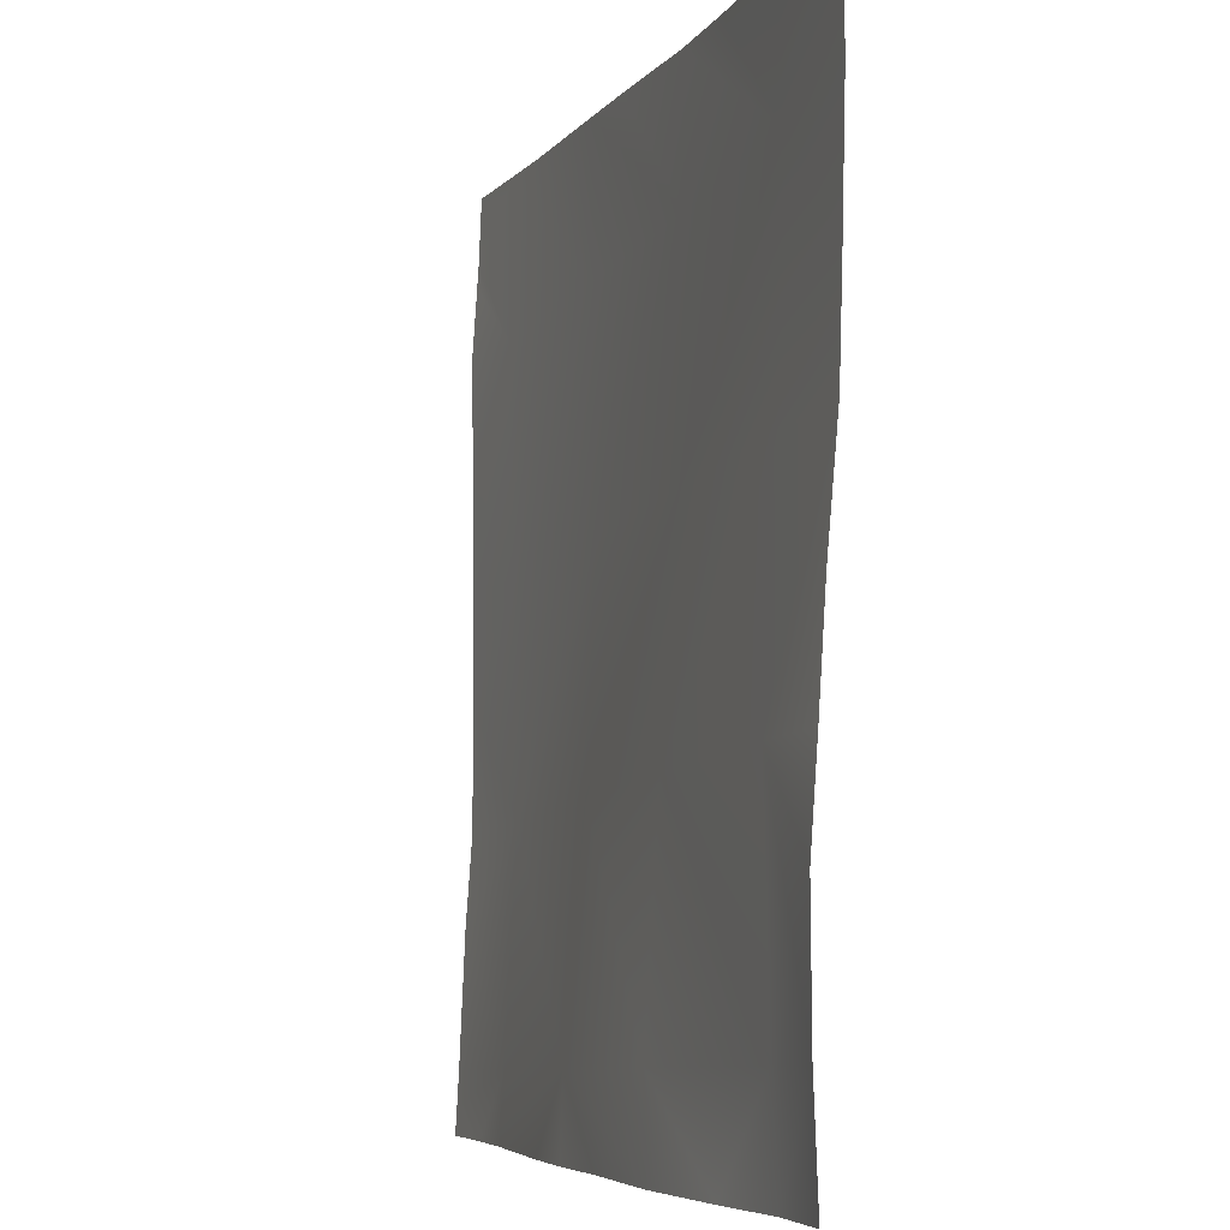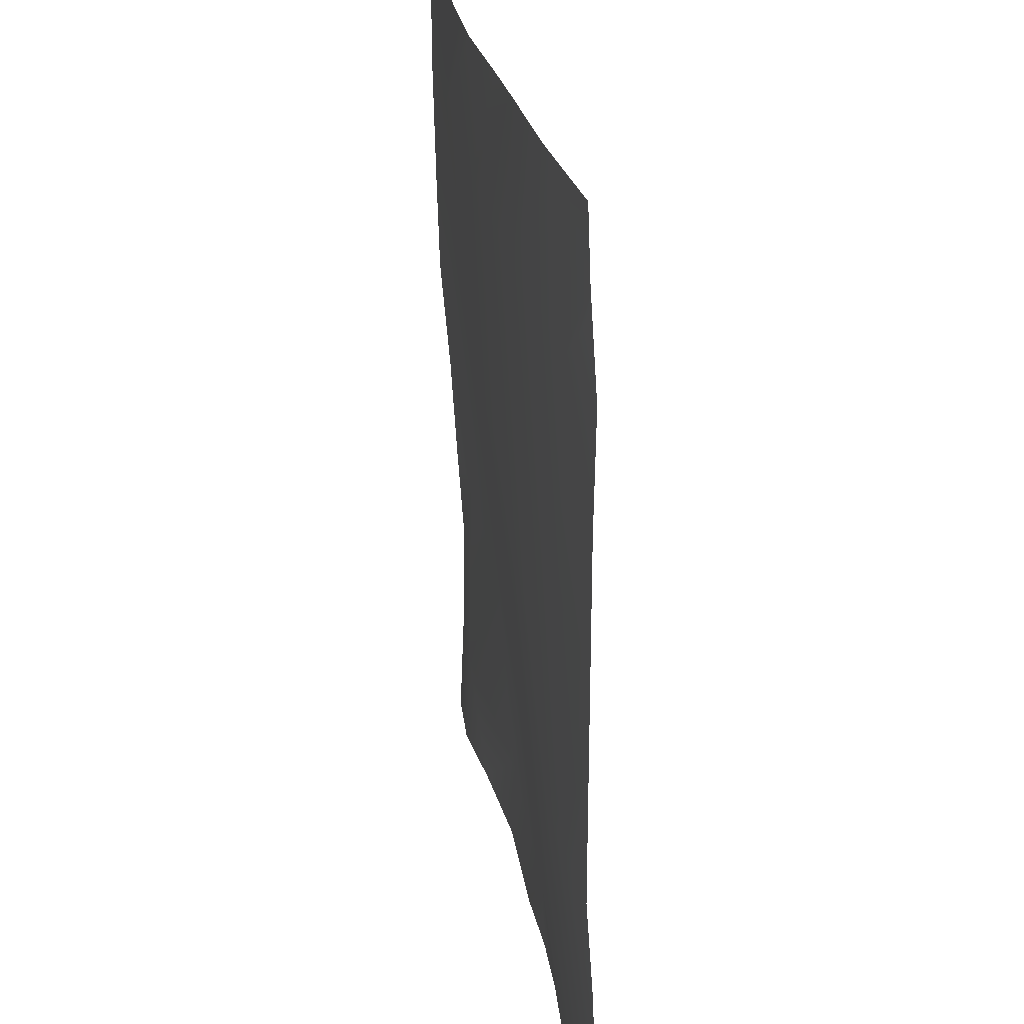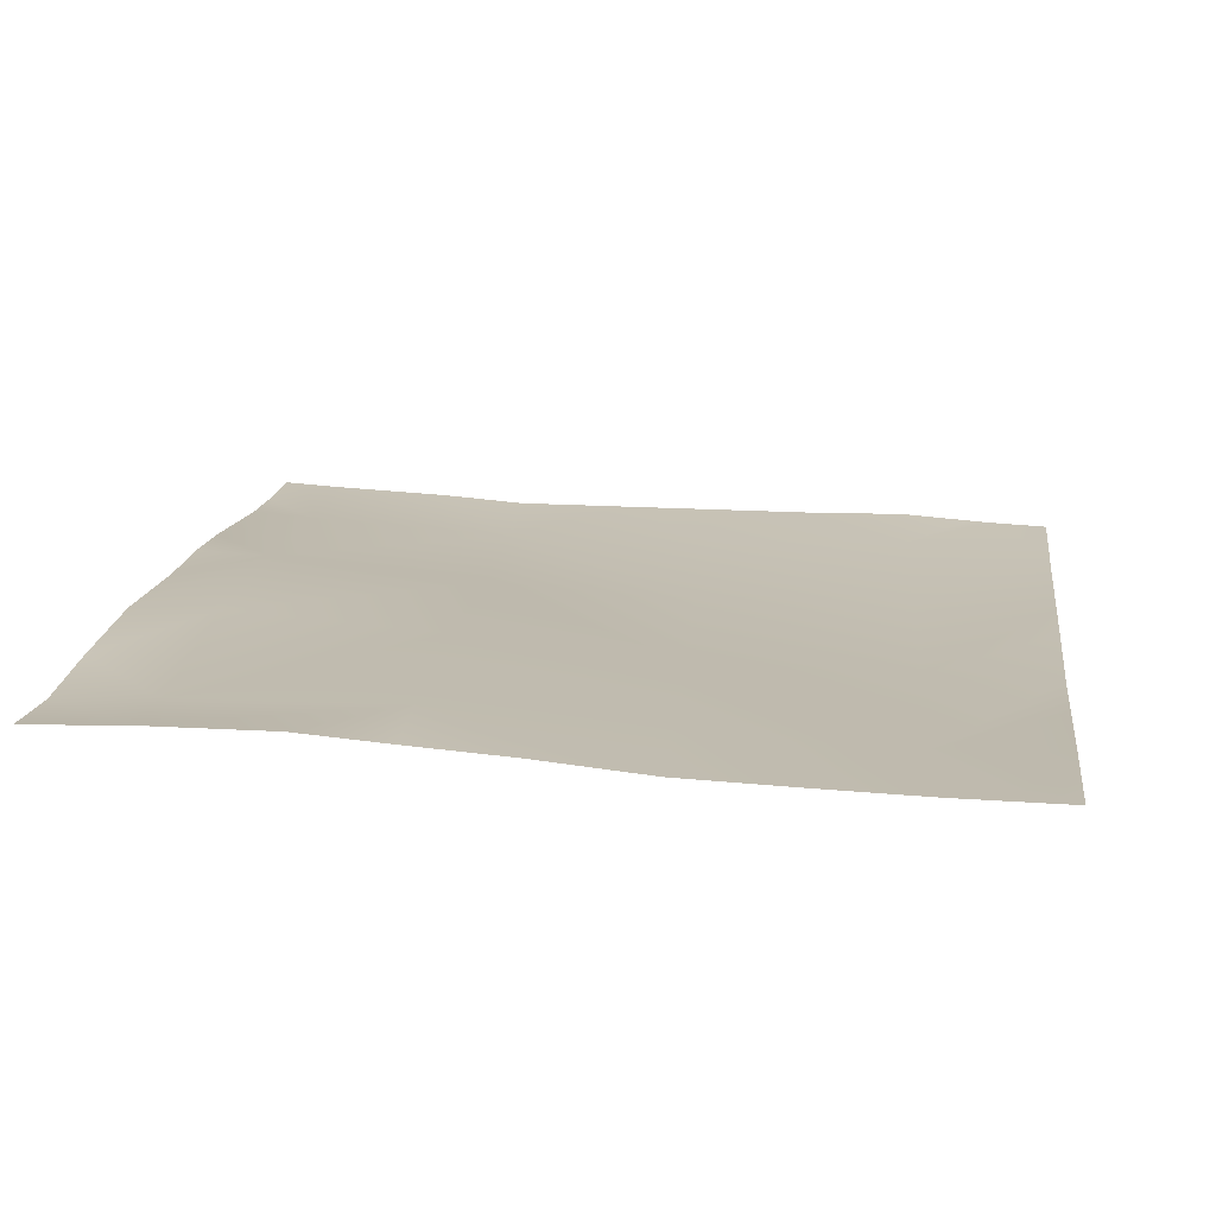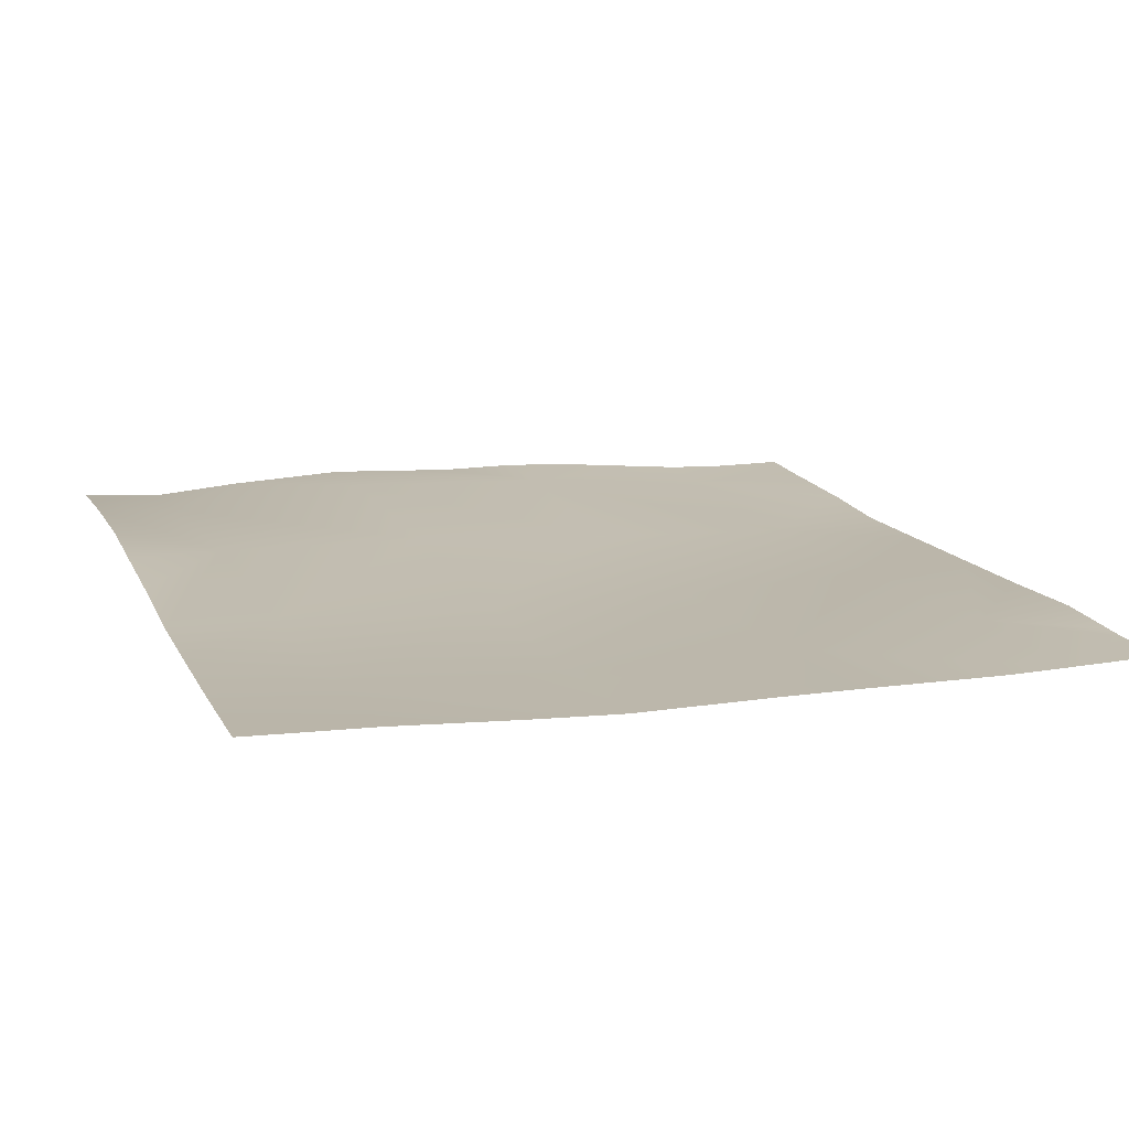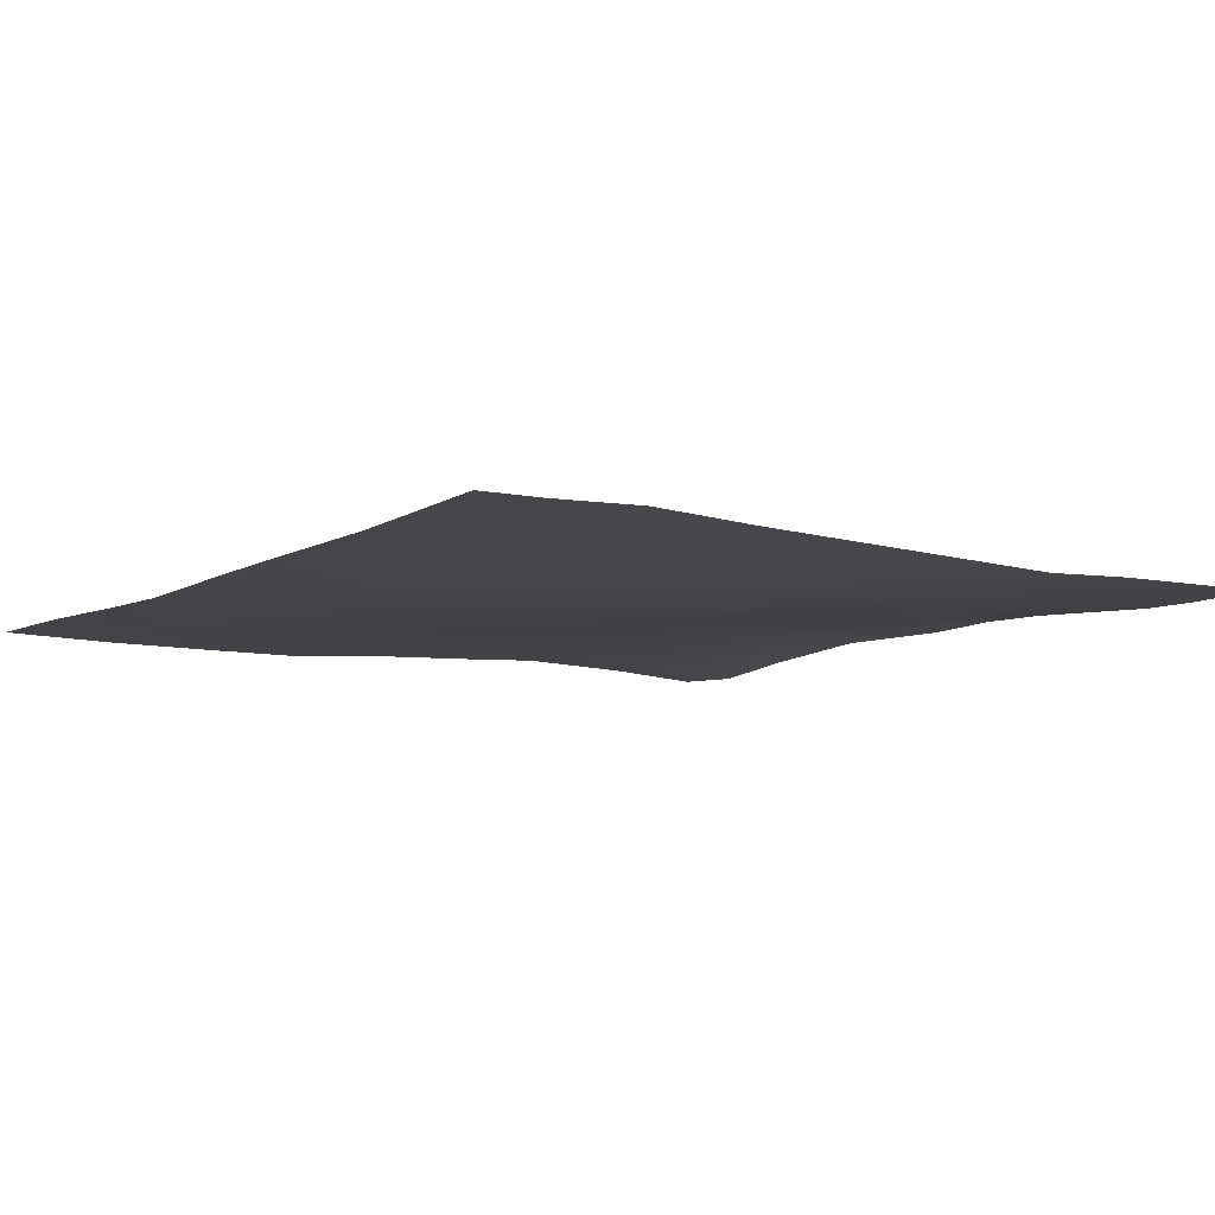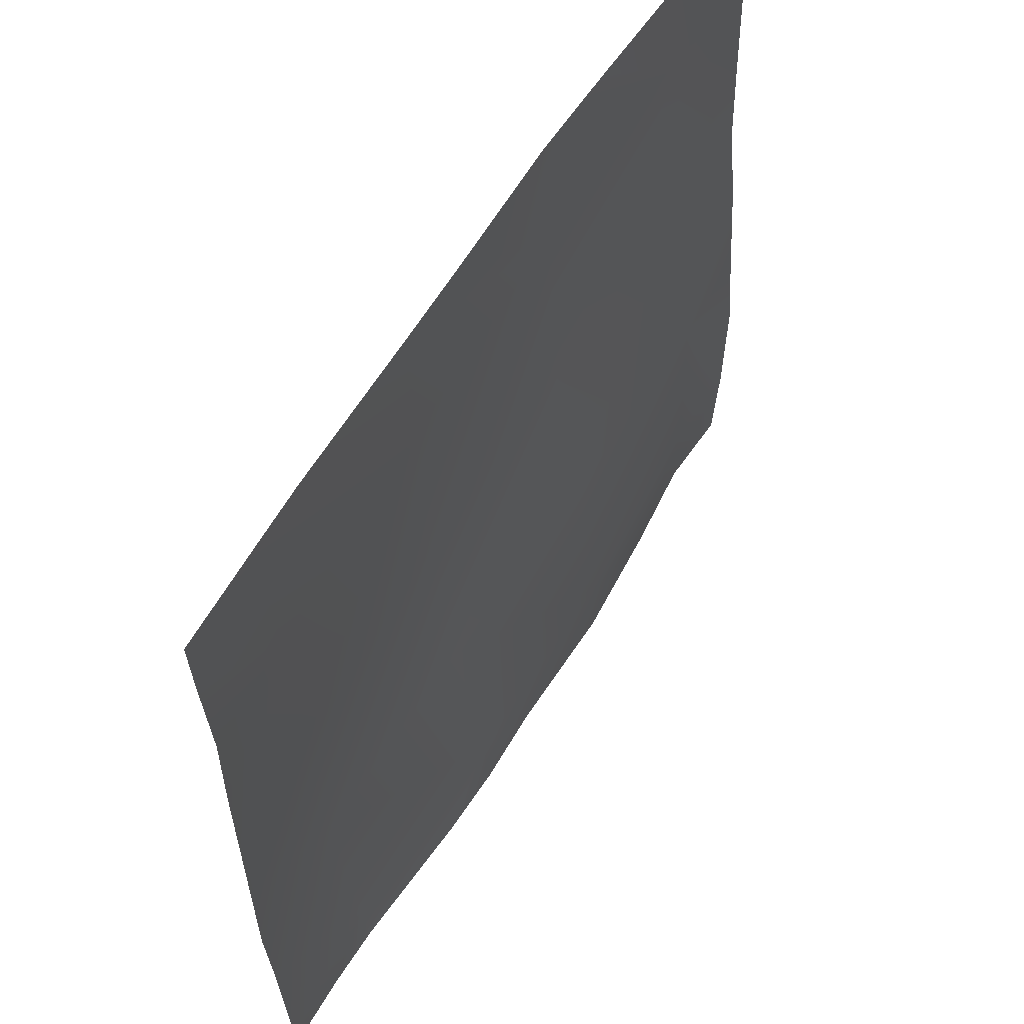
<metadata>
{"format":"obj","ext":"obj","renderer":"f3d","projection":"perspective","resolution":1024,"background":"white","views":[{"elev":-5.7,"azim":-109.6,"up":"+Z"},{"elev":23.8,"azim":79.9,"up":"+Z"},{"elev":17.4,"azim":-82.3,"up":"+Y"},{"elev":13.8,"azim":-19.1,"up":"+Y"},{"elev":-10.1,"azim":54.1,"up":"+Y"},{"elev":60.1,"azim":120.2,"up":"+Z"}]}
</metadata>
<code>
v -884.3 12.74 -384
v -896 14.22 -368.7
v -883.5 13.27 -369.3
v -896 13.85 -377.8
v -896 13.6 -384
v -870.3 13.9 -384
v -881.8 13.38 -337.4
v -896 14.35 -350.2
v -820.3 13.92 -384
v -832.2 13.84 -384
v -819.7 13.32 -372.7
v -852.3 14.8 -384
v -851.6 14.85 -371
v -809.5 13.36 -384
v -788.3 11.4 -384
v -787.8 10.51 -374.4
v -818 9.967 -340.8
v -768 10.89 -380.4
v -768 10.62 -375.4
v -779.1 11.06 -384
v -768 11.09 -384
v -768 9.806 -356.6
v -786.1 8.288 -342.5
v -849.9 12.32 -339.1
v -896 13.39 -336.7
v -896 12.43 -321.7
v -880.1 10.49 -305.5
v -848.2 9.287 -307.2
v -896 10.92 -304.7
v -896 10.47 -289.4
v -878.5 9.499 -273.6
v -846.6 8.072 -275.3
v -896 10.08 -272.7
v -816.3 7.969 -308.9
v -845.5 7.724 -256
v -858.9 8.334 -256
v -877.5 9.374 -256
v -896 10.01 -259
v -892.7 9.882 -256
v -896 10.04 -265
v -784.4 8.432 -310.6
v -768 8.869 -343.4
v -768 8.906 -326.2
v -814.6 7.932 -277
v -782.7 8.579 -278.6
v -768 8.948 -311.4
v -768 8.996 -295
v -781.5 7.699 -256
v -791.3 7.521 -256
v -768 9.291 -279.4
v -768 8.573 -268.6
v -768 8.36 -265.4
v -813.5 7.756 -256
v -825.1 7.812 -256
v -896 10 -256
v -768 7.985 -256
f 1 2 3
f 1 4 2
f 4 1 5
f 1 3 6
f 2 7 3
f 2 8 7
f 9 10 11
f 11 12 13
f 11 10 12
f 9 11 14
f 15 11 16
f 15 14 11
f 13 17 11
f 18 16 19
f 18 20 16
f 18 21 20
f 15 16 20
f 19 16 22
f 11 23 16
f 13 6 3
f 13 12 6
f 3 24 13
f 25 26 7
f 24 7 27
f 7 24 3
f 24 27 28
f 29 7 26
f 29 27 7
f 8 25 7
f 27 30 31
f 27 29 30
f 28 31 32
f 33 31 30
f 28 32 34
f 35 31 36
f 35 32 31
f 31 28 27
f 37 38 39
f 37 40 38
f 40 31 33
f 40 37 31
f 17 24 28
f 34 17 28
f 17 34 23
f 23 34 41
f 23 22 16
f 23 42 22
f 42 23 43
f 11 17 23
f 41 44 45
f 44 41 34
f 46 45 47
f 46 41 45
f 48 44 49
f 48 45 44
f 50 47 45
f 43 41 46
f 43 23 41
f 51 45 52
f 51 50 45
f 44 34 32
f 13 24 17
f 53 32 54
f 53 44 32
f 55 39 38
f 37 36 31
f 48 52 45
f 48 56 52
f 49 44 53
f 54 32 35

</code>
